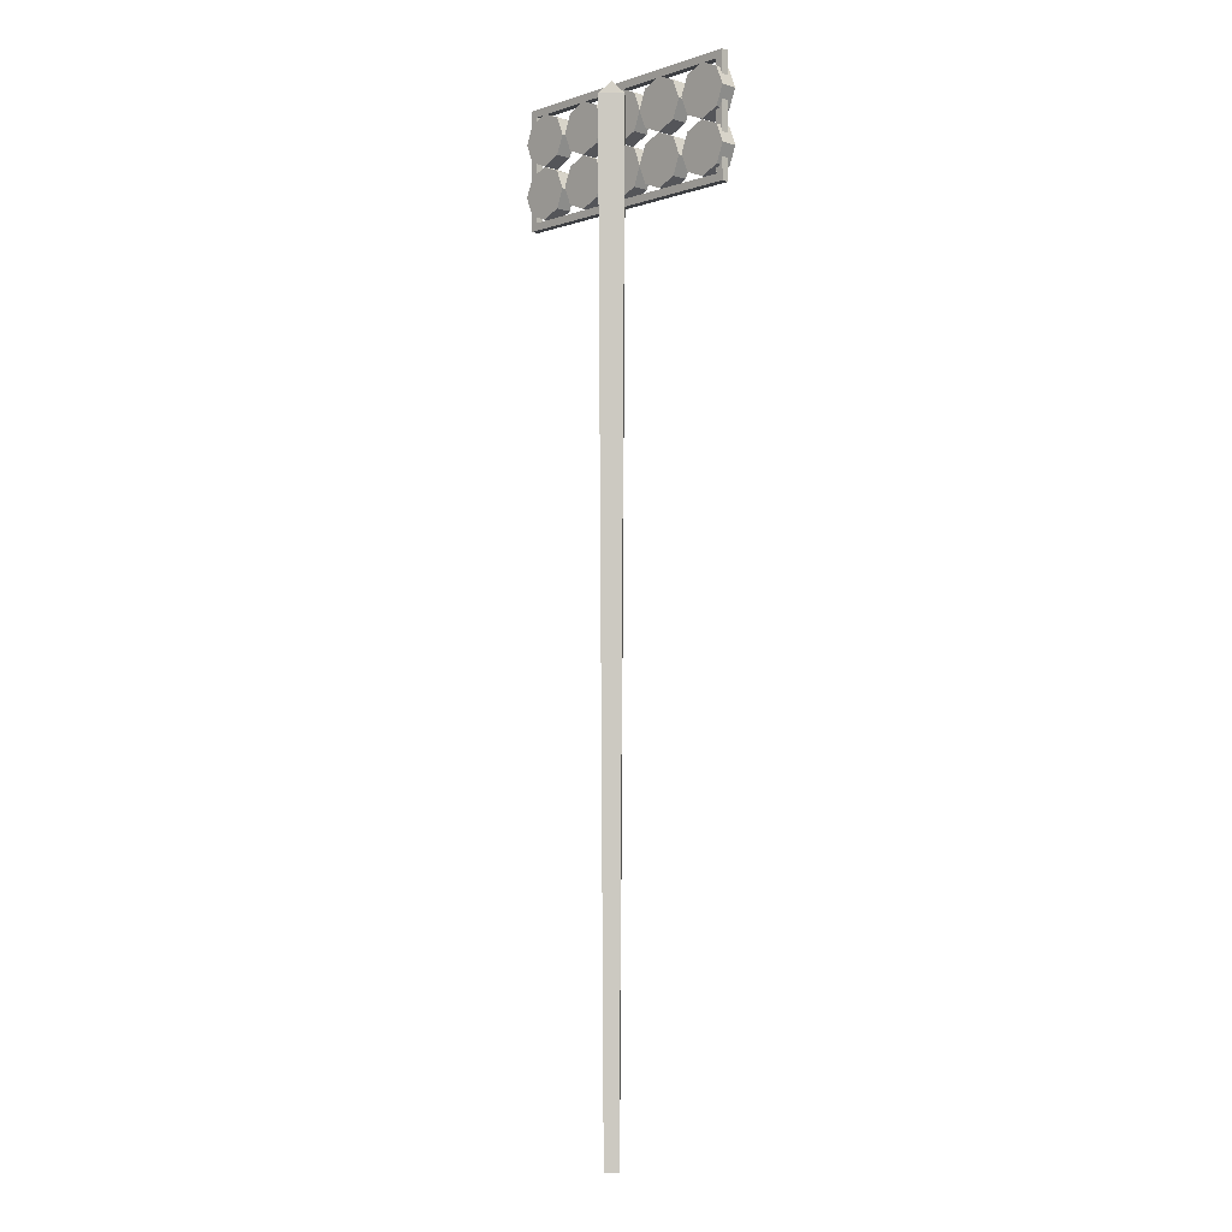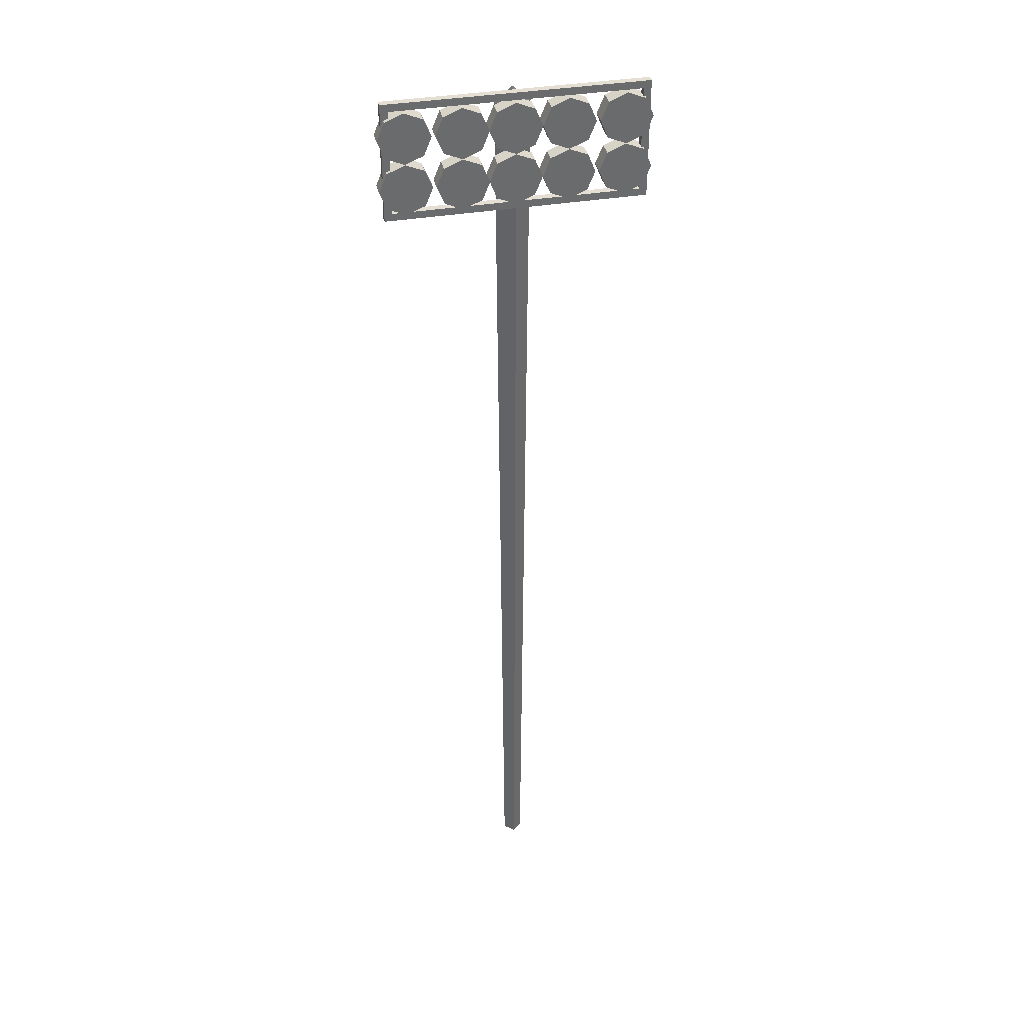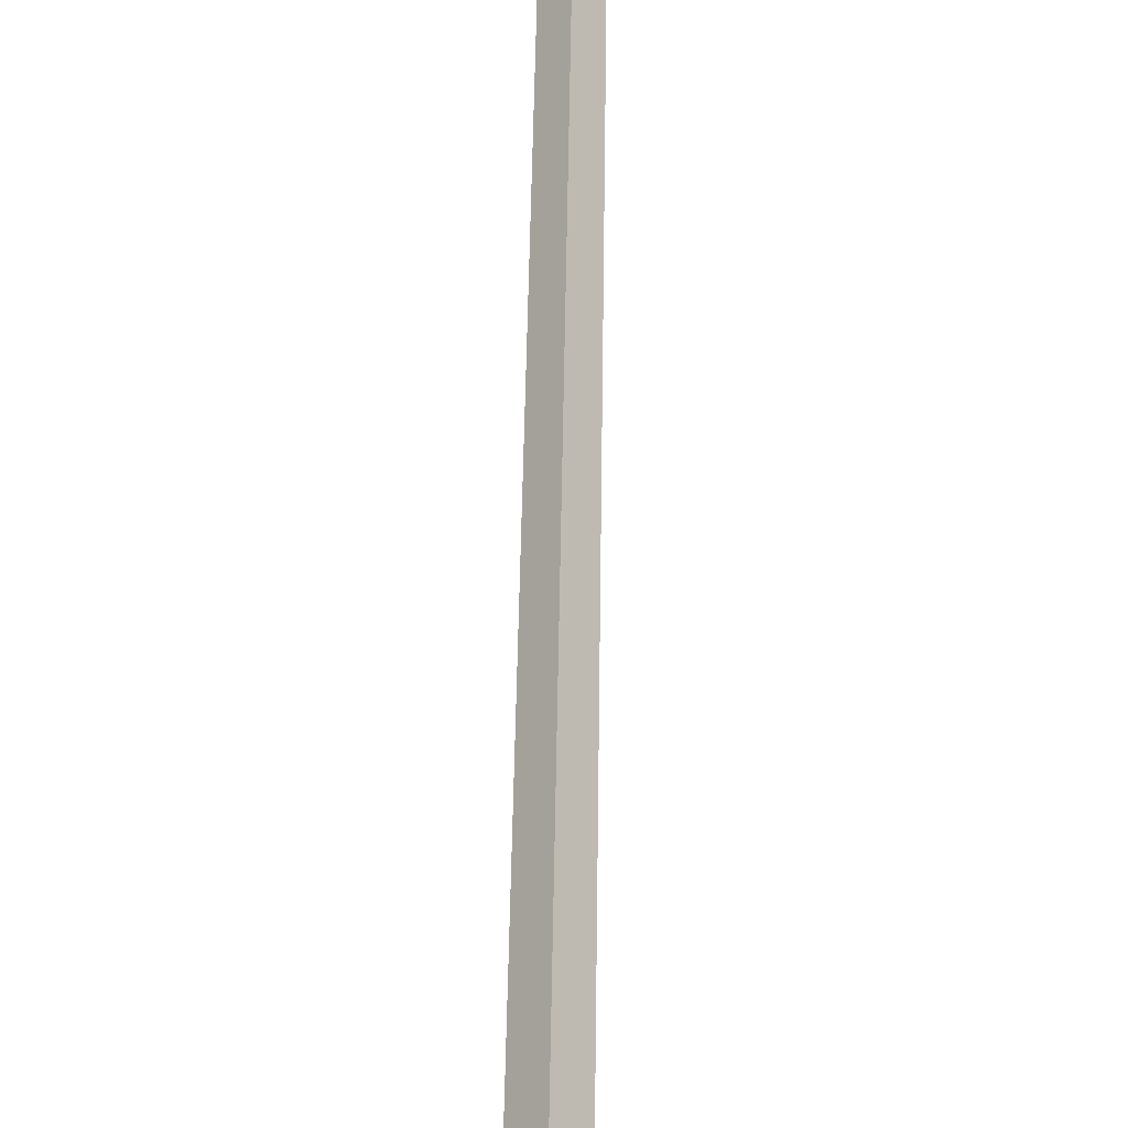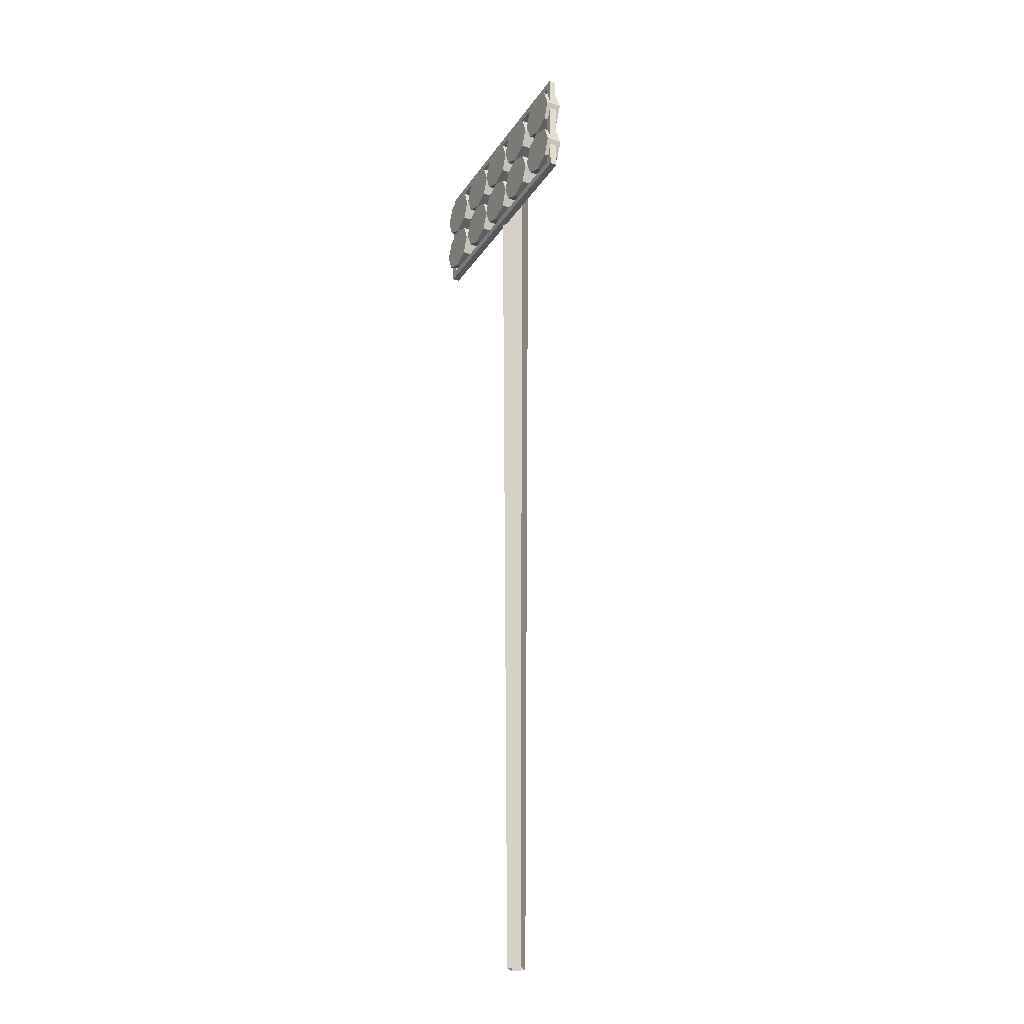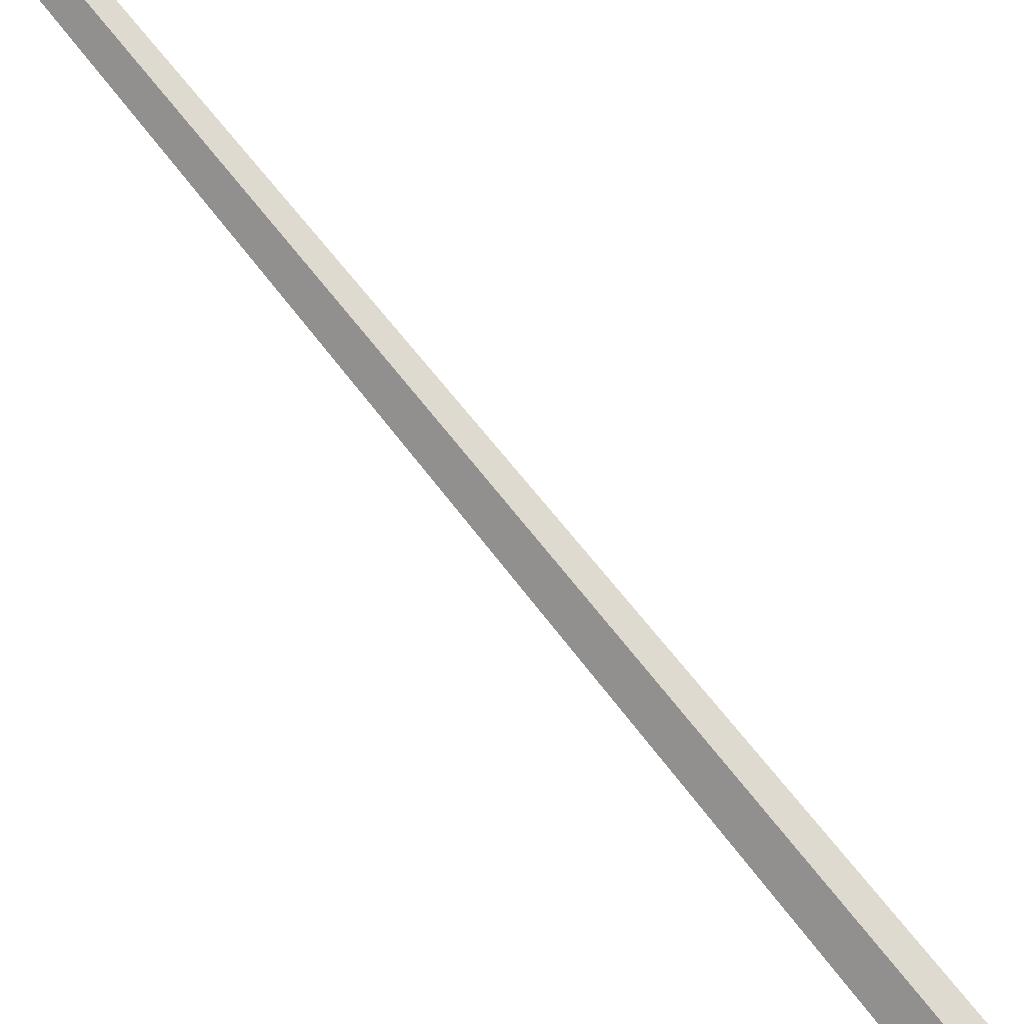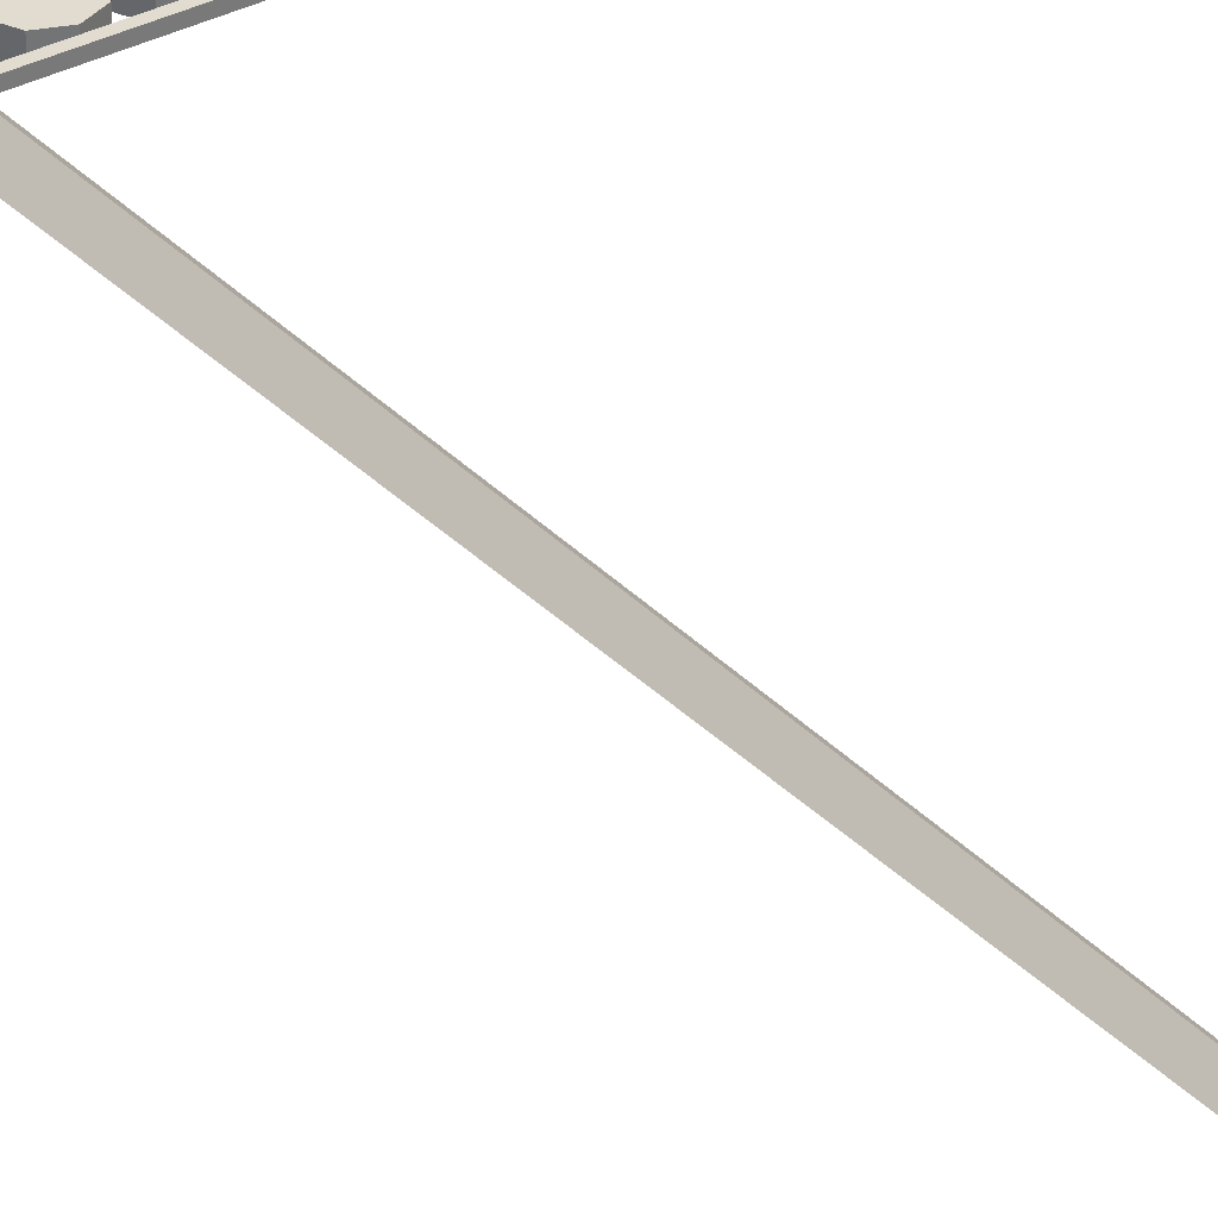
<metadata>
{"format":"obj","ext":"obj","renderer":"f3d","projection":"perspective","resolution":1024,"background":"white","views":[{"elev":-3.9,"azim":-132.9,"up":"+Y"},{"elev":37.2,"azim":-12.4,"up":"+Y"},{"elev":75.8,"azim":-178.9,"up":"+Z"},{"elev":-27.2,"azim":63.1,"up":"+Y"},{"elev":72.8,"azim":141.4,"up":"+Z"},{"elev":34.2,"azim":-36.6,"up":"+Z"}]}
</metadata>
<code>
o Cube.002_Cube.008
v 0 -0.4358 0.1768
v 0 17.13 0.3128
v -0.3128 17.13 1.2e-05
v -0.1768 -0.4358 -1e-06
v 0.1768 -0.4358 -1e-06
v 0.3128 17.13 1.2e-05
v 0 -0.4358 -0.1768
v 0 17.13 -0.3128
v 0 17.4 1.2e-05
v -2.312 15.31 0.3795
v -2.312 15.45 0.3795
v -2.312 15.31 0.2461
v -2.312 15.45 0.2461
v 2.312 15.31 0.3795
v 2.312 15.45 0.3795
v 2.312 15.31 0.2461
v 2.312 15.45 0.2461
v -2.312 17.31 0.3795
v -2.312 17.44 0.3795
v -2.312 17.31 0.2461
v -2.312 17.44 0.2461
v 2.312 17.31 0.3795
v 2.312 17.44 0.3795
v 2.312 17.31 0.2461
v 2.312 17.44 0.2461
v -2.26 16.51 0.4573
v -2.26 17.16 0.4573
v -2.26 16.51 0.1684
v -2.26 17.16 0.1684
v -1.605 16.51 0.4573
v -1.605 17.16 0.4573
v -1.605 16.51 0.1684
v -1.605 17.16 0.1684
v -1.933 16.37 0.1684
v -1.933 17.3 0.1684
v -1.933 16.37 0.4573
v -1.933 17.3 0.4573
v -2.396 16.83 0.4573
v -2.396 16.83 0.1684
v -1.47 16.83 0.1684
v -1.47 16.83 0.4573
v -1.933 16.83 0.4573
v -1.933 16.83 0.1684
v -2.26 15.57 0.4573
v -2.26 16.23 0.4573
v -2.26 15.57 0.1684
v -2.26 16.23 0.1684
v -1.605 15.57 0.4573
v -1.605 16.23 0.4573
v -1.605 15.57 0.1684
v -1.605 16.23 0.1684
v -1.933 15.44 0.1684
v -1.933 16.36 0.1684
v -1.933 15.44 0.4573
v -1.933 16.36 0.4573
v -2.396 15.9 0.4573
v -2.396 15.9 0.1684
v -1.47 15.9 0.1684
v -1.47 15.9 0.4573
v -1.933 15.9 0.4573
v -1.933 15.9 0.1684
v 1.561 16.51 0.4573
v 1.561 17.16 0.4573
v 1.561 16.51 0.1684
v 1.561 17.16 0.1684
v 2.216 16.51 0.4573
v 2.216 17.16 0.4573
v 2.216 16.51 0.1684
v 2.216 17.16 0.1684
v 1.888 16.37 0.1684
v 1.888 17.3 0.1684
v 1.888 16.37 0.4573
v 1.888 17.3 0.4573
v 1.425 16.83 0.4573
v 1.425 16.83 0.1684
v 2.351 16.83 0.1684
v 2.351 16.83 0.4573
v 1.888 16.83 0.4573
v 1.888 16.83 0.1684
v 1.561 15.57 0.4573
v 1.561 16.23 0.4573
v 1.561 15.57 0.1684
v 1.561 16.23 0.1684
v 2.216 15.57 0.4573
v 2.216 16.23 0.4573
v 2.216 15.57 0.1684
v 2.216 16.23 0.1684
v 1.888 15.44 0.1684
v 1.888 16.36 0.1684
v 1.888 15.44 0.4573
v 1.888 16.36 0.4573
v 1.425 15.9 0.4573
v 1.425 15.9 0.1684
v 2.351 15.9 0.1684
v 2.351 15.9 0.4573
v 1.888 15.9 0.4573
v 1.888 15.9 0.1684
v 0.5682 16.51 0.4573
v 0.5682 17.16 0.4573
v 0.5682 16.51 0.1684
v 0.5682 17.16 0.1684
v 1.223 16.51 0.4573
v 1.223 17.16 0.4573
v 1.223 16.51 0.1684
v 1.223 17.16 0.1684
v 0.8955 16.37 0.1684
v 0.8955 17.3 0.1684
v 0.8955 16.37 0.4573
v 0.8955 17.3 0.4573
v 0.4326 16.83 0.4573
v 0.4326 16.83 0.1684
v 1.358 16.83 0.1684
v 1.358 16.83 0.4573
v 0.8955 16.83 0.4573
v 0.8955 16.83 0.1684
v 0.5682 15.57 0.4573
v 0.5682 16.23 0.4573
v 0.5682 15.57 0.1684
v 0.5682 16.23 0.1684
v 1.223 15.57 0.4573
v 1.223 16.23 0.4573
v 1.223 15.57 0.1684
v 1.223 16.23 0.1684
v 0.8955 15.44 0.1684
v 0.8955 16.36 0.1684
v 0.8955 15.44 0.4573
v 0.8955 16.36 0.4573
v 0.4326 15.9 0.4573
v 0.4326 15.9 0.1684
v 1.358 15.9 0.1684
v 1.358 15.9 0.4573
v 0.8955 15.9 0.4573
v 0.8955 15.9 0.1684
v -1.276 16.51 0.4573
v -1.276 17.16 0.4573
v -1.276 16.51 0.1684
v -1.276 17.16 0.1684
v -0.621 16.51 0.4573
v -0.621 17.16 0.4573
v -0.621 16.51 0.1684
v -0.621 17.16 0.1684
v -0.9483 16.37 0.1684
v -0.9483 17.3 0.1684
v -0.9483 16.37 0.4573
v -0.9483 17.3 0.4573
v -1.411 16.83 0.4573
v -1.411 16.83 0.1684
v -0.4855 16.83 0.1684
v -0.4855 16.83 0.4573
v -0.9483 16.83 0.4573
v -0.9483 16.83 0.1684
v -1.276 15.57 0.4573
v -1.276 16.23 0.4573
v -1.276 15.57 0.1684
v -1.276 16.23 0.1684
v -0.621 15.57 0.4573
v -0.621 16.23 0.4573
v -0.621 15.57 0.1684
v -0.621 16.23 0.1684
v -0.9483 15.44 0.1684
v -0.9483 16.36 0.1684
v -0.9483 15.44 0.4573
v -0.9483 16.36 0.4573
v -1.411 15.9 0.4573
v -1.411 15.9 0.1684
v -0.4855 15.9 0.1684
v -0.4855 15.9 0.4573
v -0.9483 15.9 0.4573
v -0.9483 15.9 0.1684
v -0.3579 16.51 0.4573
v -0.3579 17.16 0.4573
v -0.3579 16.51 0.1684
v -0.3579 17.16 0.1684
v 0.2967 16.51 0.4573
v 0.2967 17.16 0.4573
v 0.2967 16.51 0.1684
v 0.2967 17.16 0.1684
v -0.03059 16.37 0.1684
v -0.03059 17.3 0.1684
v -0.03059 16.37 0.4573
v -0.03059 17.3 0.4573
v -0.4934 16.83 0.4573
v -0.4934 16.83 0.1684
v -0.03059 16.83 0.4573
v -0.03059 16.83 0.1684
v -0.3579 15.57 0.4573
v -0.3579 16.23 0.4573
v -0.3579 15.57 0.1684
v -0.3579 16.23 0.1684
v 0.2967 15.57 0.4573
v 0.2967 16.23 0.4573
v 0.2967 15.57 0.1684
v 0.2967 16.23 0.1684
v -0.03059 15.44 0.1684
v -0.03059 16.36 0.1684
v -0.03059 15.44 0.4573
v -0.03059 16.36 0.4573
v -0.4934 15.9 0.4573
v -0.4934 15.9 0.1684
v -0.03059 15.9 0.4573
v -0.03059 15.9 0.1684
v 2.178 17.34 0.3795
v 2.312 17.34 0.3795
v 2.178 17.34 0.2461
v 2.312 17.34 0.2461
v 2.178 15.38 0.3795
v 2.312 15.38 0.3795
v 2.178 15.38 0.2461
v 2.312 15.38 0.2461
v -2.312 17.34 0.3795
v -2.179 17.34 0.3795
v -2.312 17.34 0.2461
v -2.179 17.34 0.2461
v -2.312 15.38 0.3795
v -2.179 15.38 0.3795
v -2.312 15.38 0.2461
v -2.179 15.38 0.2461
f 10 11 13 12
f 12 13 17 16
f 16 17 15 14
f 14 15 11 10
f 12 16 14 10
f 17 13 11 15
f 18 19 21 20
f 20 21 25 24
f 24 25 23 22
f 22 23 19 18
f 20 24 22 18
f 25 21 19 23
f 38 27 29 39
f 43 35 33 40
f 40 33 31 41
f 42 37 27 38
f 34 32 30 36
f 35 29 27 37
f 33 35 37 31
f 28 34 36 26
f 41 31 37 42
f 39 29 35 43
f 28 39 43 34
f 30 41 42 36
f 36 42 38 26
f 32 40 41 30
f 34 43 40 32
f 26 38 39 28
f 56 45 47 57
f 61 53 51 58
f 58 51 49 59
f 60 55 45 56
f 52 50 48 54
f 53 47 45 55
f 51 53 55 49
f 46 52 54 44
f 59 49 55 60
f 57 47 53 61
f 46 57 61 52
f 48 59 60 54
f 54 60 56 44
f 50 58 59 48
f 52 61 58 50
f 44 56 57 46
f 74 63 65 75
f 79 71 69 76
f 76 69 67 77
f 78 73 63 74
f 70 68 66 72
f 71 65 63 73
f 69 71 73 67
f 64 70 72 62
f 77 67 73 78
f 75 65 71 79
f 64 75 79 70
f 66 77 78 72
f 72 78 74 62
f 68 76 77 66
f 70 79 76 68
f 62 74 75 64
f 92 81 83 93
f 97 89 87 94
f 94 87 85 95
f 96 91 81 92
f 88 86 84 90
f 89 83 81 91
f 87 89 91 85
f 82 88 90 80
f 95 85 91 96
f 93 83 89 97
f 82 93 97 88
f 84 95 96 90
f 90 96 92 80
f 86 94 95 84
f 88 97 94 86
f 80 92 93 82
f 110 99 101 111
f 115 107 105 112
f 112 105 103 113
f 114 109 99 110
f 106 104 102 108
f 107 101 99 109
f 105 107 109 103
f 100 106 108 98
f 113 103 109 114
f 111 101 107 115
f 100 111 115 106
f 102 113 114 108
f 108 114 110 98
f 104 112 113 102
f 106 115 112 104
f 98 110 111 100
f 128 117 119 129
f 133 125 123 130
f 130 123 121 131
f 132 127 117 128
f 124 122 120 126
f 125 119 117 127
f 123 125 127 121
f 118 124 126 116
f 131 121 127 132
f 129 119 125 133
f 118 129 133 124
f 120 131 132 126
f 126 132 128 116
f 122 130 131 120
f 124 133 130 122
f 116 128 129 118
f 146 135 137 147
f 151 143 141 148
f 148 141 139 149
f 150 145 135 146
f 142 140 138 144
f 143 137 135 145
f 141 143 145 139
f 136 142 144 134
f 149 139 145 150
f 147 137 143 151
f 136 147 151 142
f 138 149 150 144
f 144 150 146 134
f 140 148 149 138
f 142 151 148 140
f 134 146 147 136
f 164 153 155 165
f 169 161 159 166
f 166 159 157 167
f 168 163 153 164
f 160 158 156 162
f 161 155 153 163
f 159 161 163 157
f 154 160 162 152
f 167 157 163 168
f 165 155 161 169
f 154 165 169 160
f 156 167 168 162
f 162 168 164 152
f 158 166 167 156
f 160 169 166 158
f 152 164 165 154
f 182 171 173 183
f 185 179 177 111
f 111 177 175 110
f 184 181 171 182
f 178 176 174 180
f 179 173 171 181
f 177 179 181 175
f 172 178 180 170
f 110 175 181 184
f 183 173 179 185
f 172 183 185 178
f 174 110 184 180
f 180 184 182 170
f 176 111 110 174
f 178 185 111 176
f 170 182 183 172
f 198 187 189 199
f 201 195 193 129
f 129 193 191 128
f 200 197 187 198
f 194 192 190 196
f 195 189 187 197
f 193 195 197 191
f 188 194 196 186
f 128 191 197 200
f 199 189 195 201
f 188 199 201 194
f 190 128 200 196
f 196 200 198 186
f 192 129 128 190
f 194 201 129 192
f 186 198 199 188
f 202 203 205 204
f 204 205 209 208
f 208 209 207 206
f 206 207 203 202
f 204 208 206 202
f 209 205 203 207
f 210 211 213 212
f 212 213 217 216
f 216 217 215 214
f 214 215 211 210
f 212 216 214 210
f 217 213 211 215
f 1 2 3 4
f 5 6 2 1
f 7 8 6 5
f 4 3 8 7
f 6 8 9
f 2 6 9
f 8 3 9
f 3 2 9

</code>
